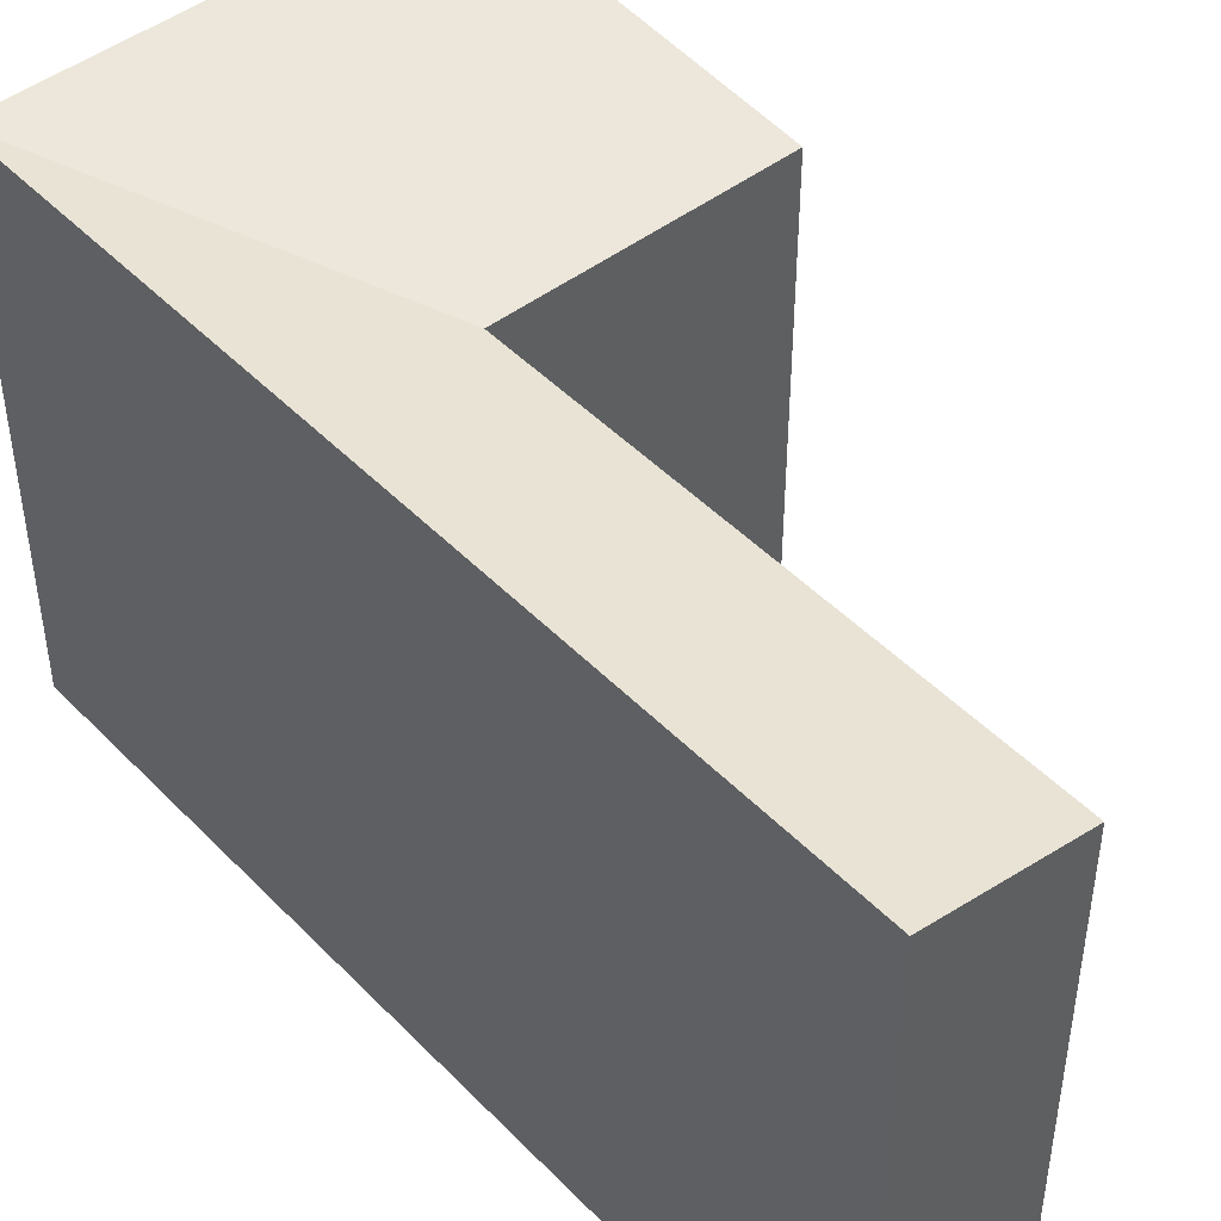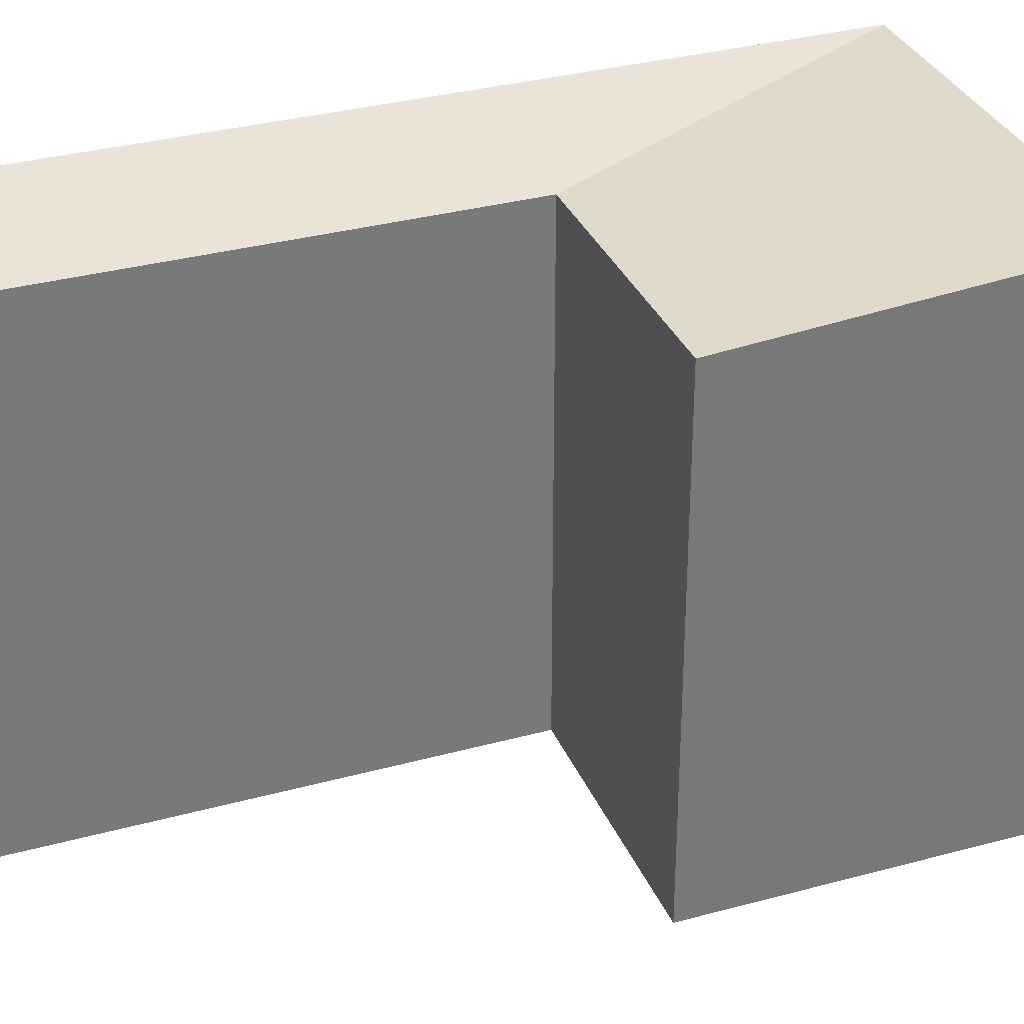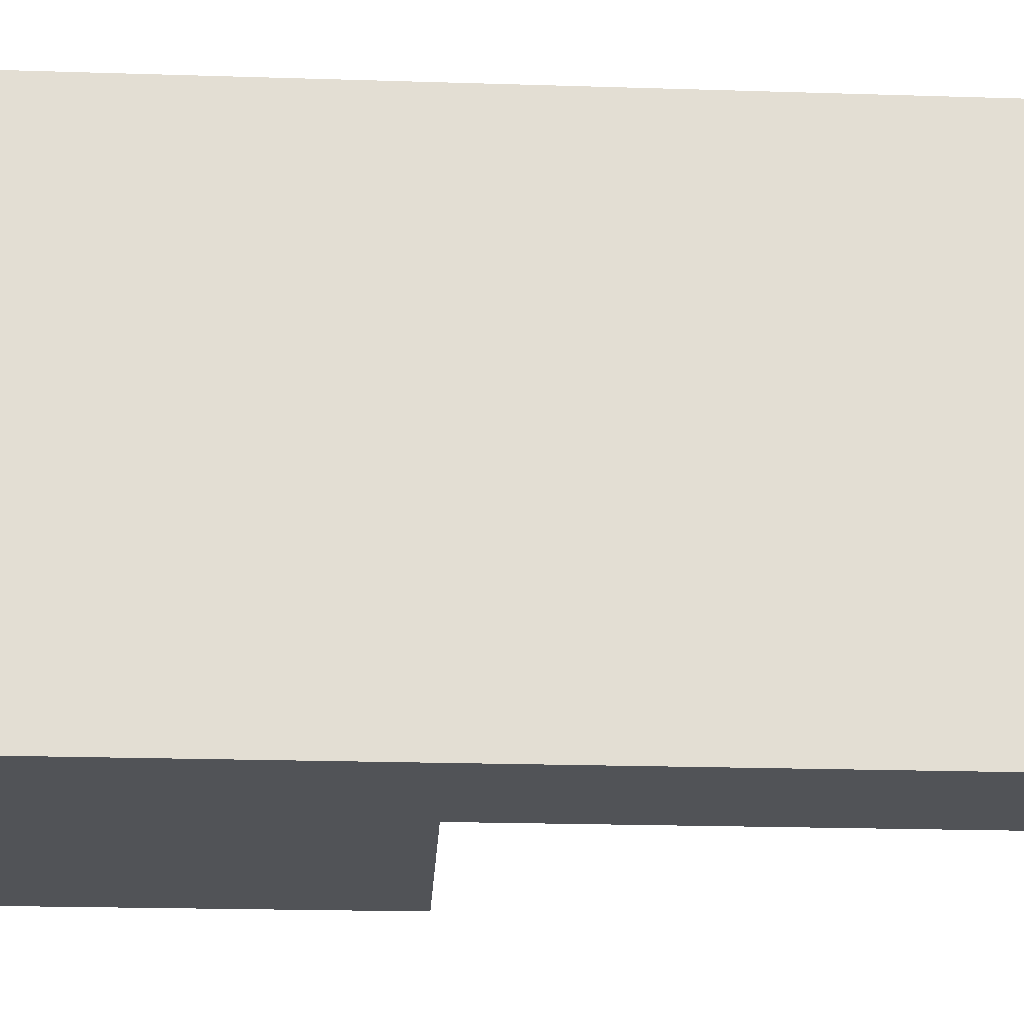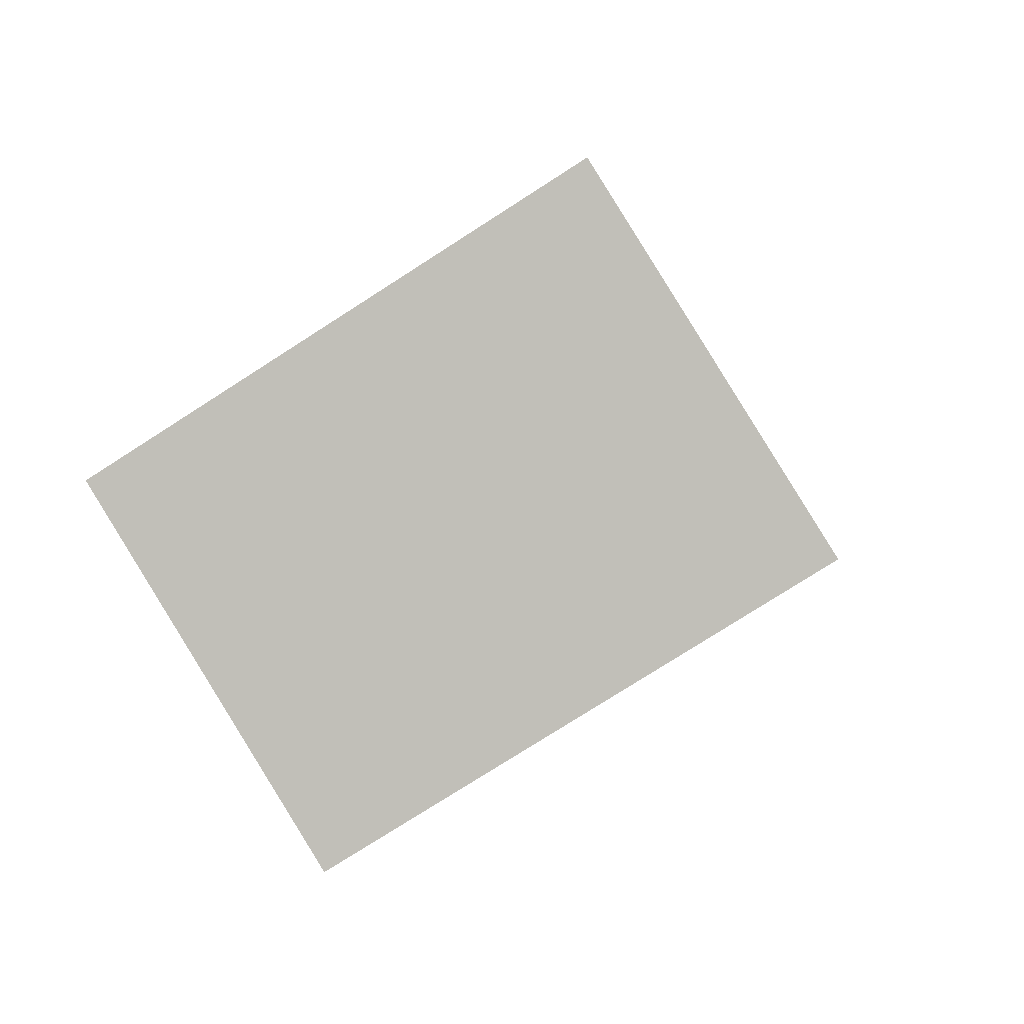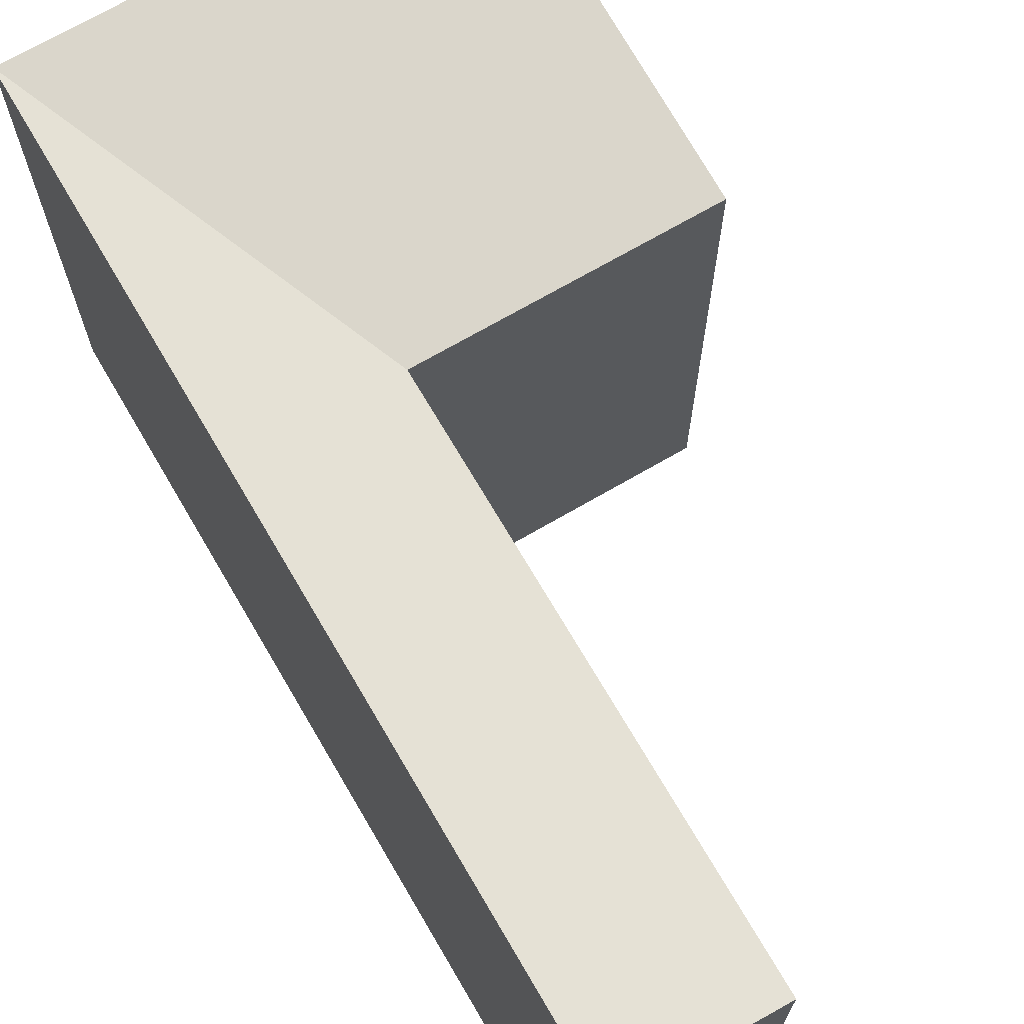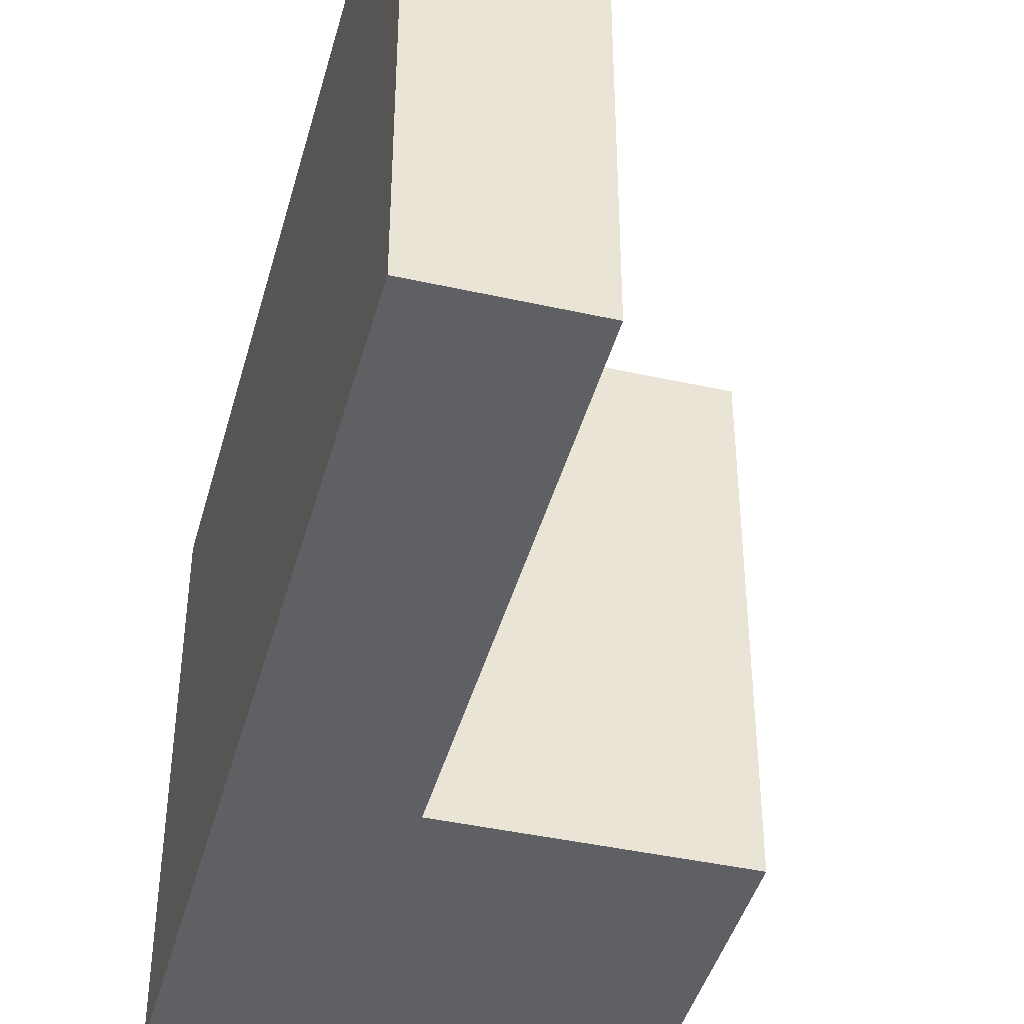
<metadata>
{"format":"obj","ext":"obj","renderer":"f3d","projection":"perspective","resolution":1024,"background":"white","views":[{"elev":46.7,"azim":-53.7,"up":"+Y"},{"elev":33.1,"azim":56.7,"up":"+Y"},{"elev":-22.0,"azim":-105.8,"up":"+Y"},{"elev":-77.6,"azim":122.6,"up":"+Z"},{"elev":70.6,"azim":-43.0,"up":"+Y"},{"elev":-42.8,"azim":-27.6,"up":"+Y"}]}
</metadata>
<code>
v  11.68 23.22 -21.5
v  26.97 24.35 -34.29
v  15.15 24.35 -36.97
v  23.45 23.22 -18.83
v  8.642 24.35 -38.45
v  5.166 24.35 -22.98
v  0.000519 24.35 -0.0007702
v  6.515 23.22 1.466
v  8.642 2.354e-15 -38.45
v  5.166 1.407e-15 -22.98
v  15.15 2.264e-15 -36.97
v  0 0 0
v  11.68 1.317e-15 -21.5
v  6.515 -8.981e-17 1.467
v  26.97 2.099e-15 -34.29
v  23.45 1.153e-15 -18.83
g defaultobject
f 1 2 3
f 2 1 4
f 1 5 6
f 5 1 3
f 1 7 8
f 7 1 6
f 6 9 10
f 9 6 5
f 5 11 9
f 11 5 3
f 7 10 12
f 10 7 6
f 13 8 14
f 8 13 1
f 14 7 12
f 7 14 8
f 3 15 11
f 15 3 2
f 15 4 16
f 4 15 2
f 16 1 13
f 1 16 4
f 16 11 15
f 11 16 13
f 10 11 13
f 11 10 9
f 13 12 10
f 12 13 14

</code>
